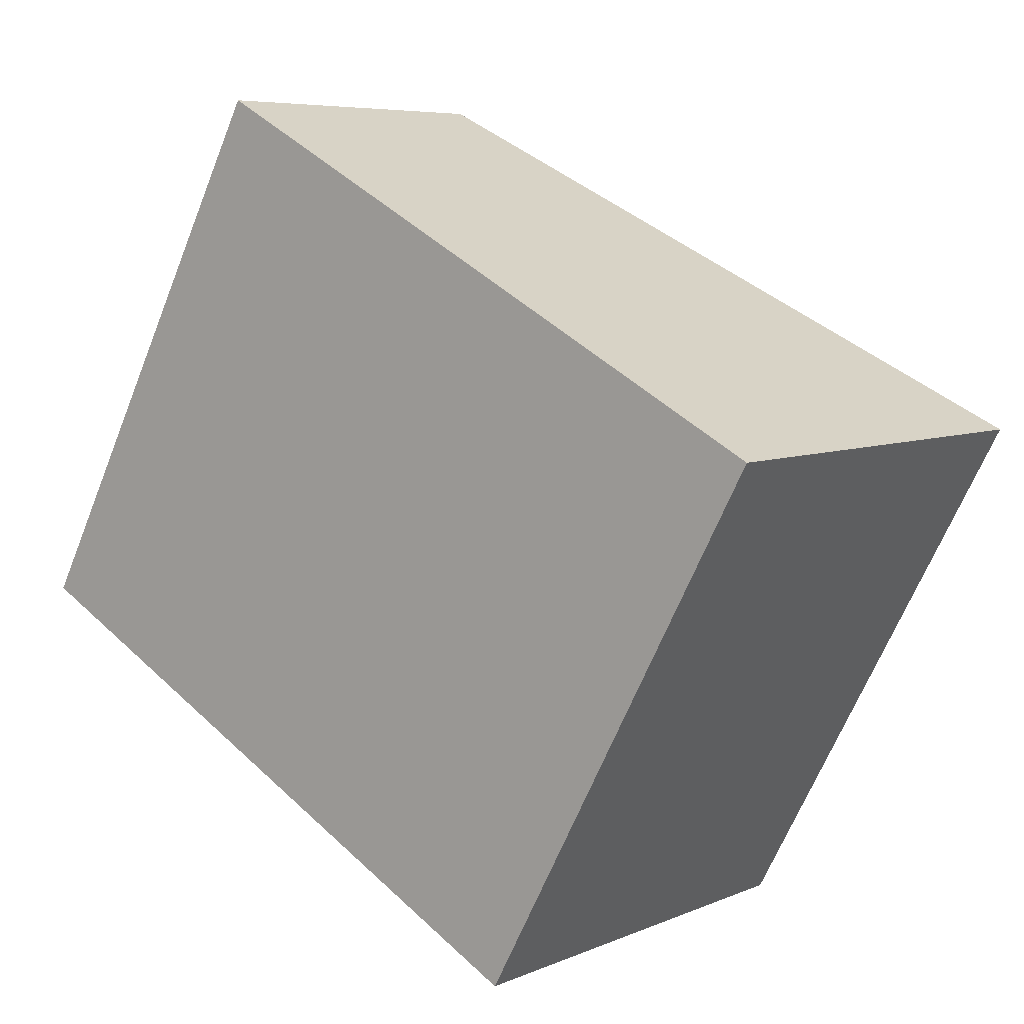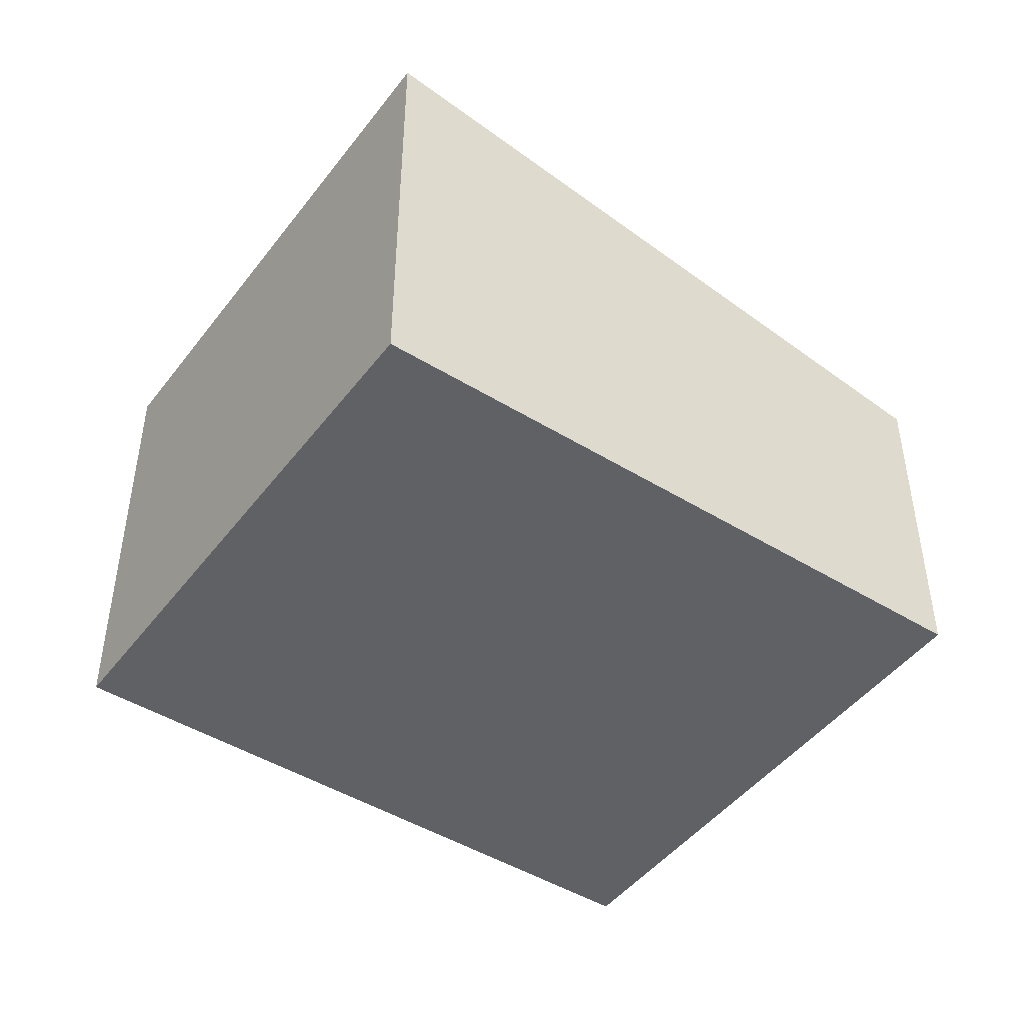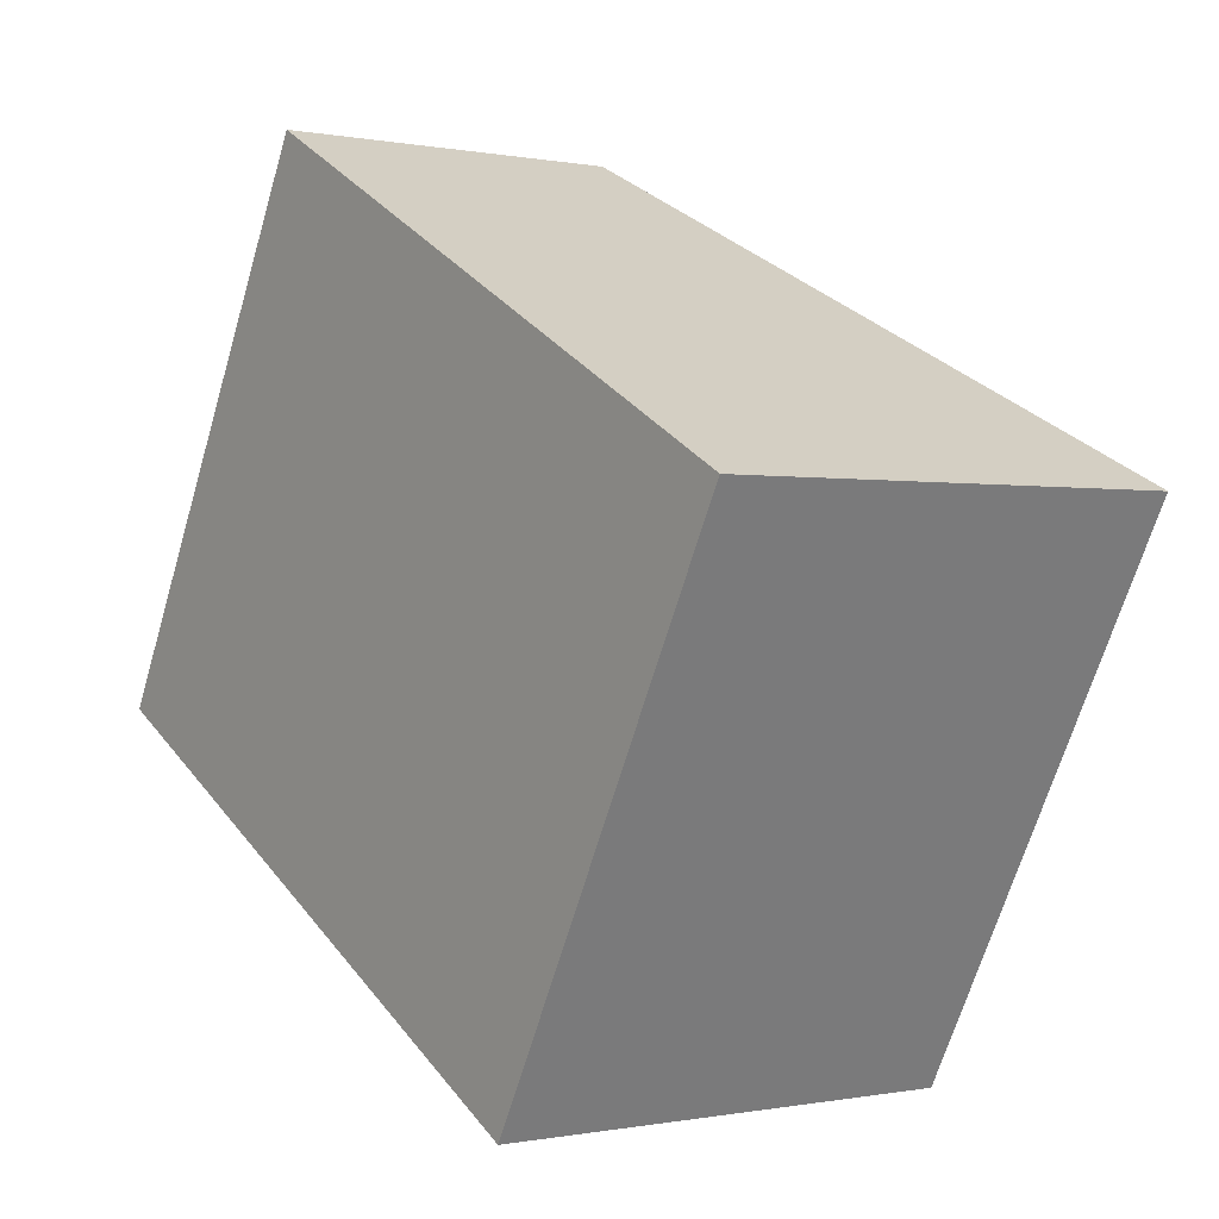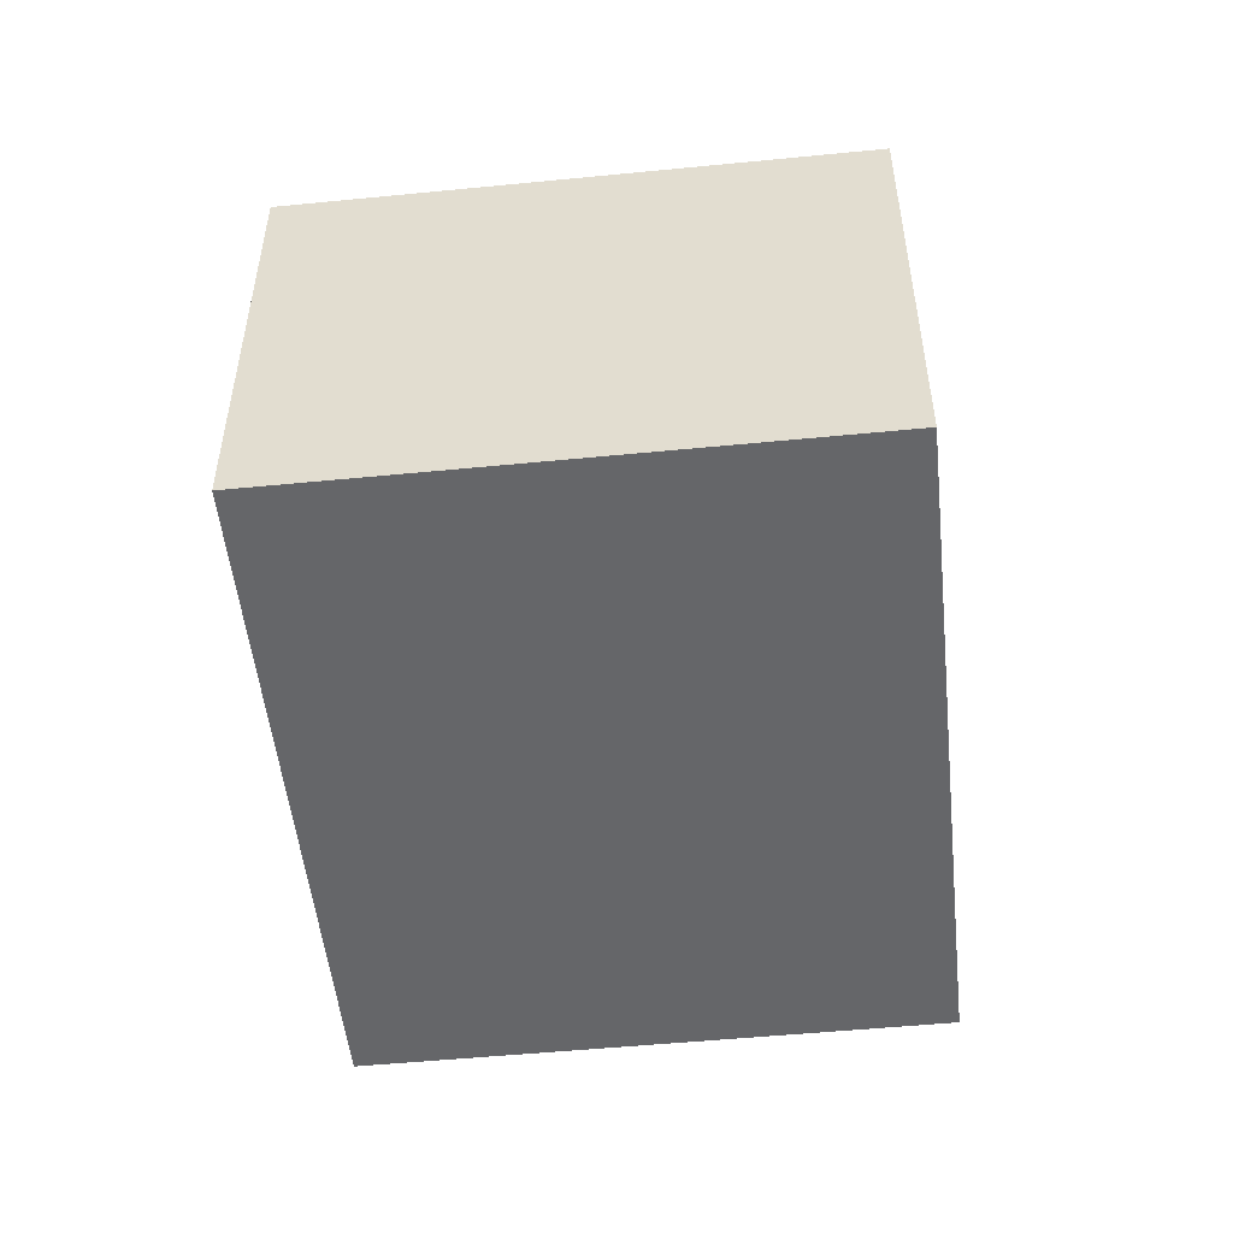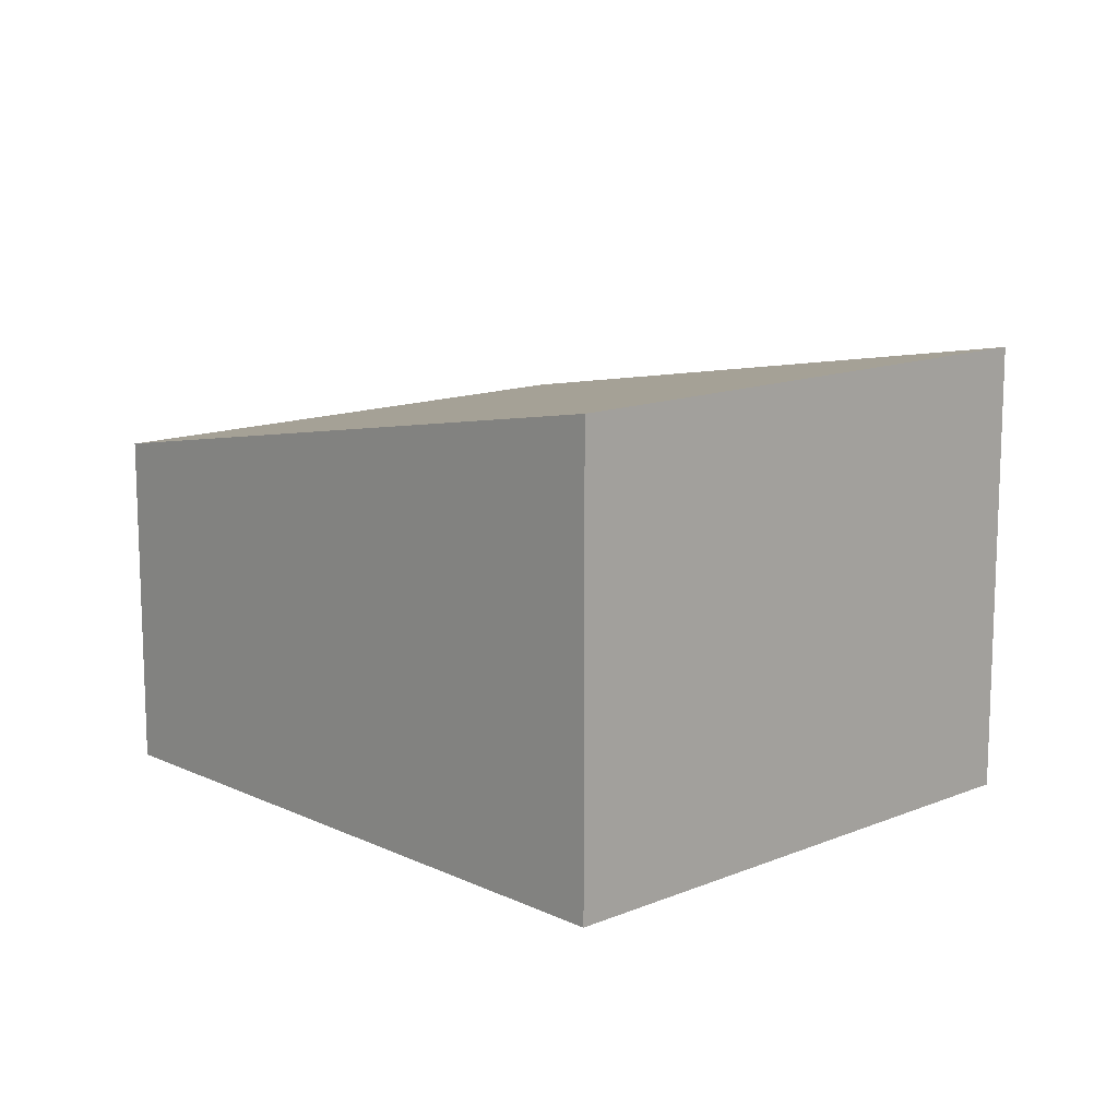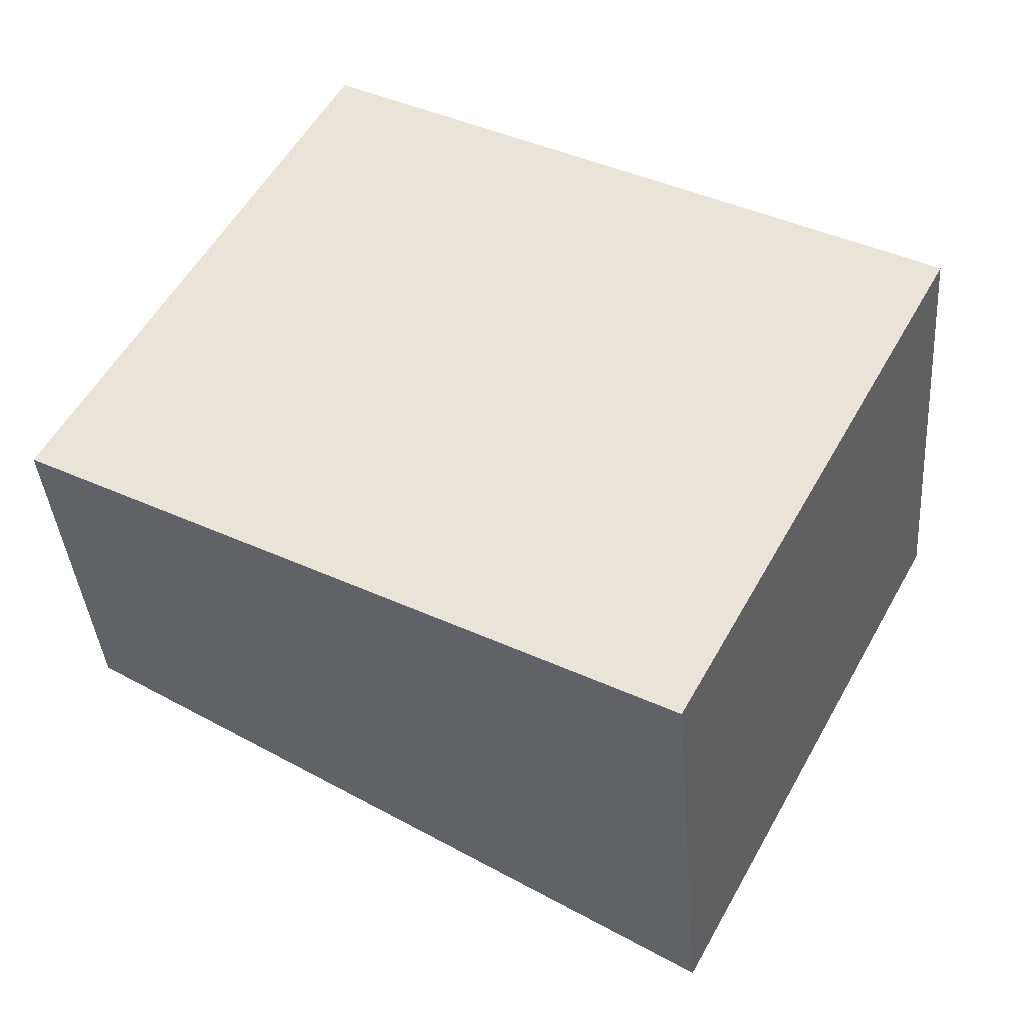
<metadata>
{"format":"obj","ext":"obj","renderer":"f3d","projection":"perspective","resolution":1024,"background":"white","views":[{"elev":6.5,"azim":38.7,"up":"+Z"},{"elev":-46.3,"azim":173.2,"up":"+Y"},{"elev":-0.2,"azim":53.4,"up":"+Z"},{"elev":-51.8,"azim":124.4,"up":"+Y"},{"elev":13.1,"azim":75.2,"up":"+Y"},{"elev":-39.1,"azim":4.5,"up":"+Z"}]}
</metadata>
<code>
v  0 2.323 1.422e-16
v  5.964 3.116 1.272
v  4.09 3.116 -2.205
v  1.874 2.323 3.477
v  5.964 -7.789e-17 1.272
v  4.09 1.35e-16 -2.205
v  0 0 0
v  1.874 -2.129e-16 3.477
g defaultobject
f 1 2 3
f 2 1 4
f 5 3 2
f 3 5 6
f 6 1 3
f 1 6 7
f 7 4 1
f 4 7 8
f 4 5 2
f 5 4 8
f 5 7 6
f 7 5 8

</code>
